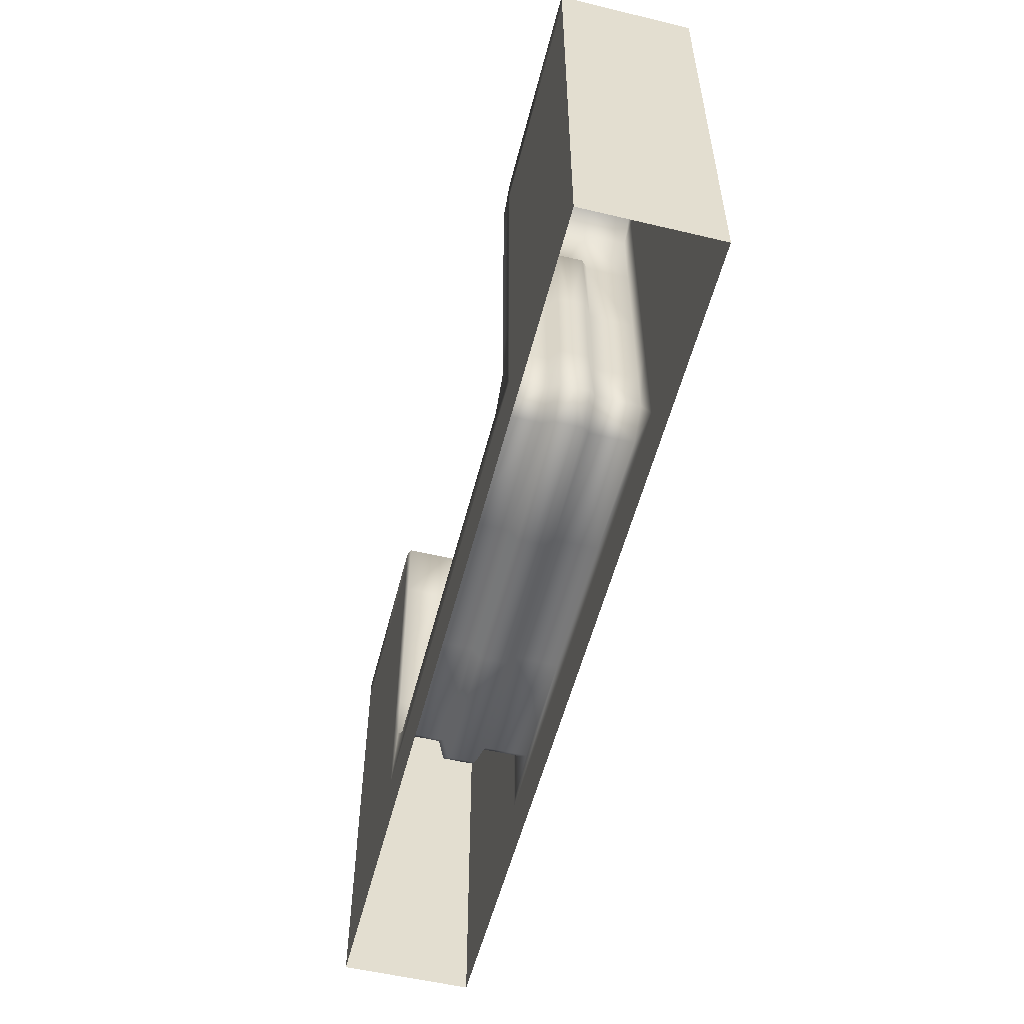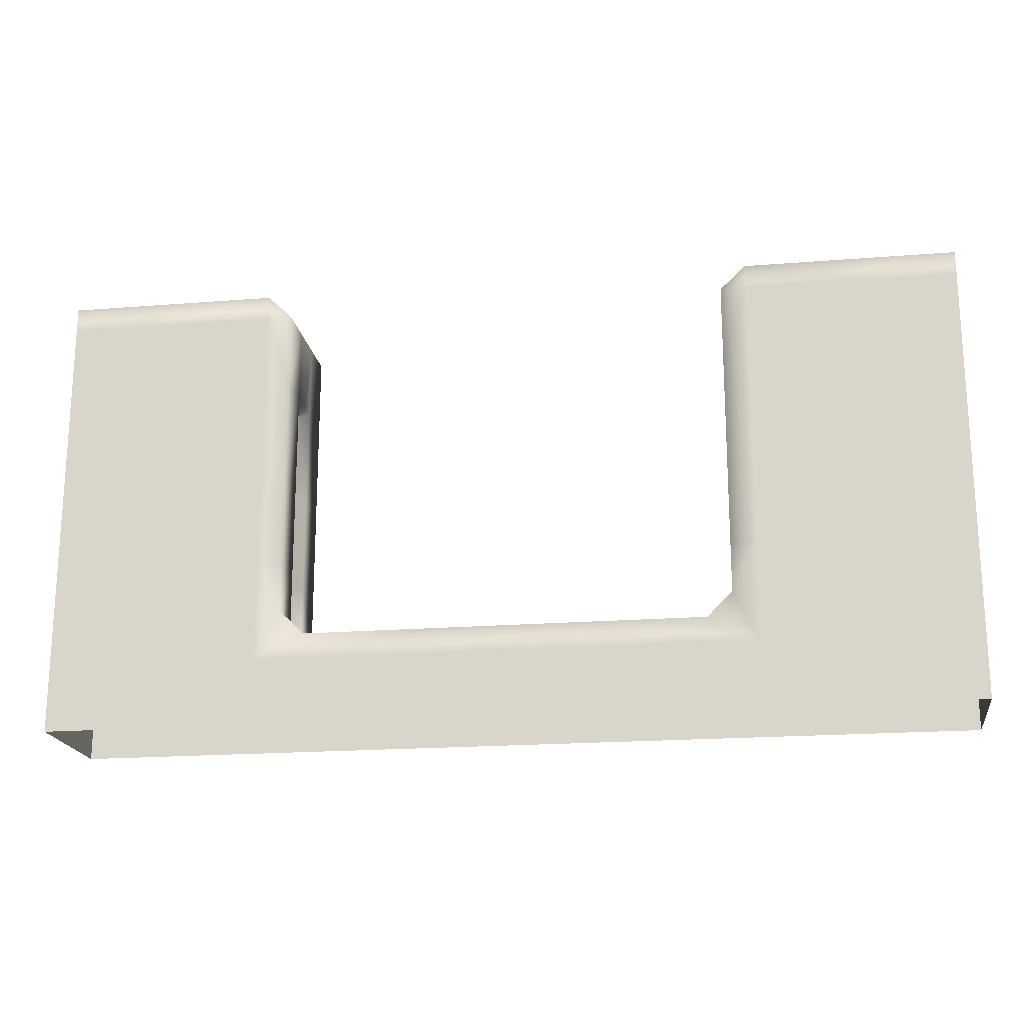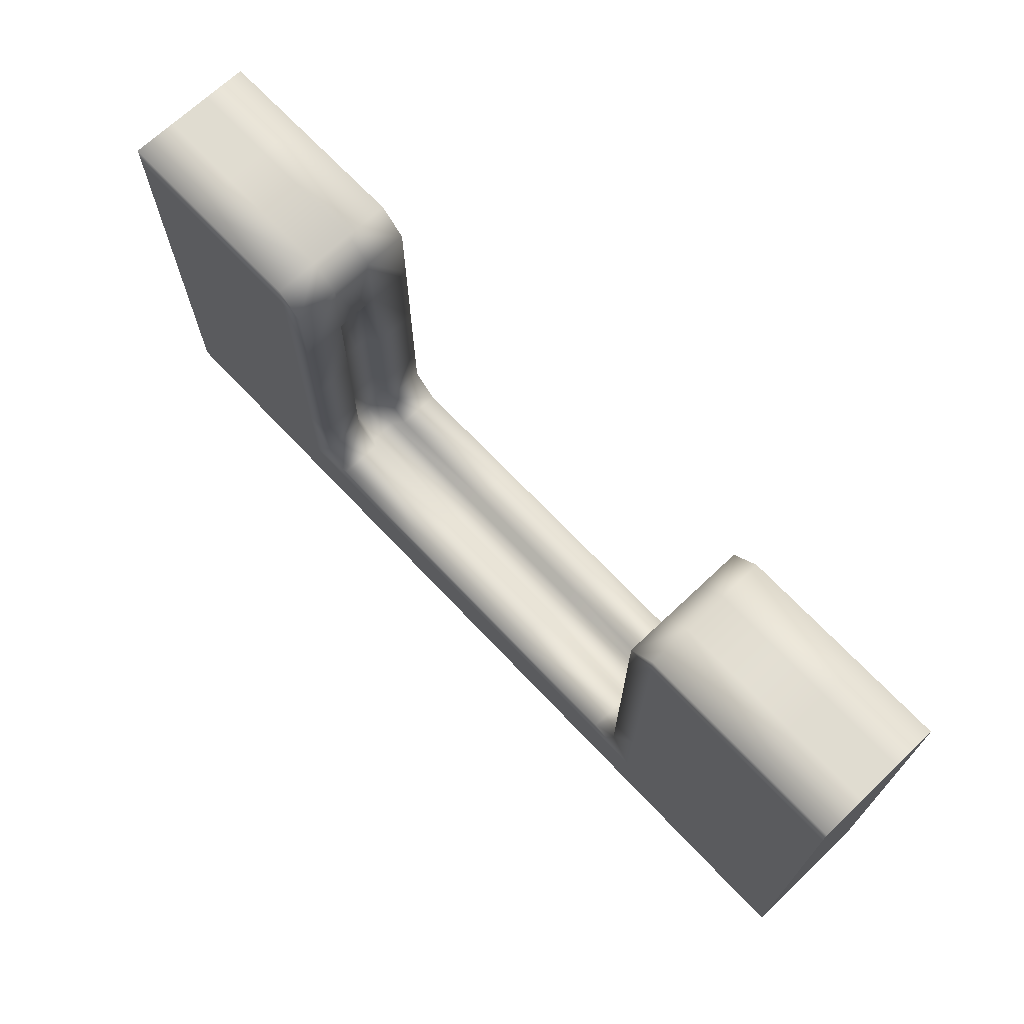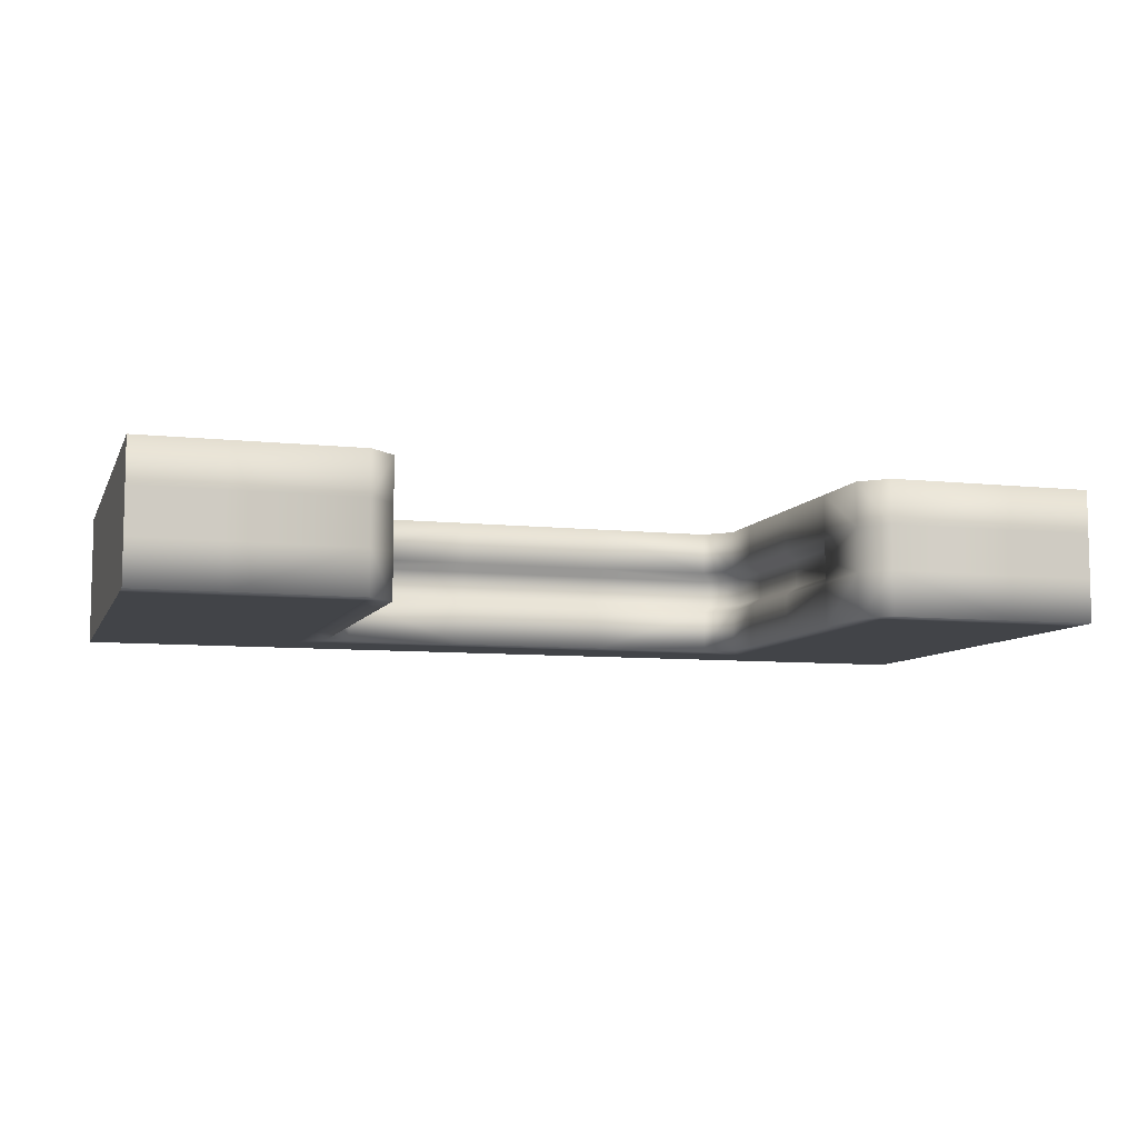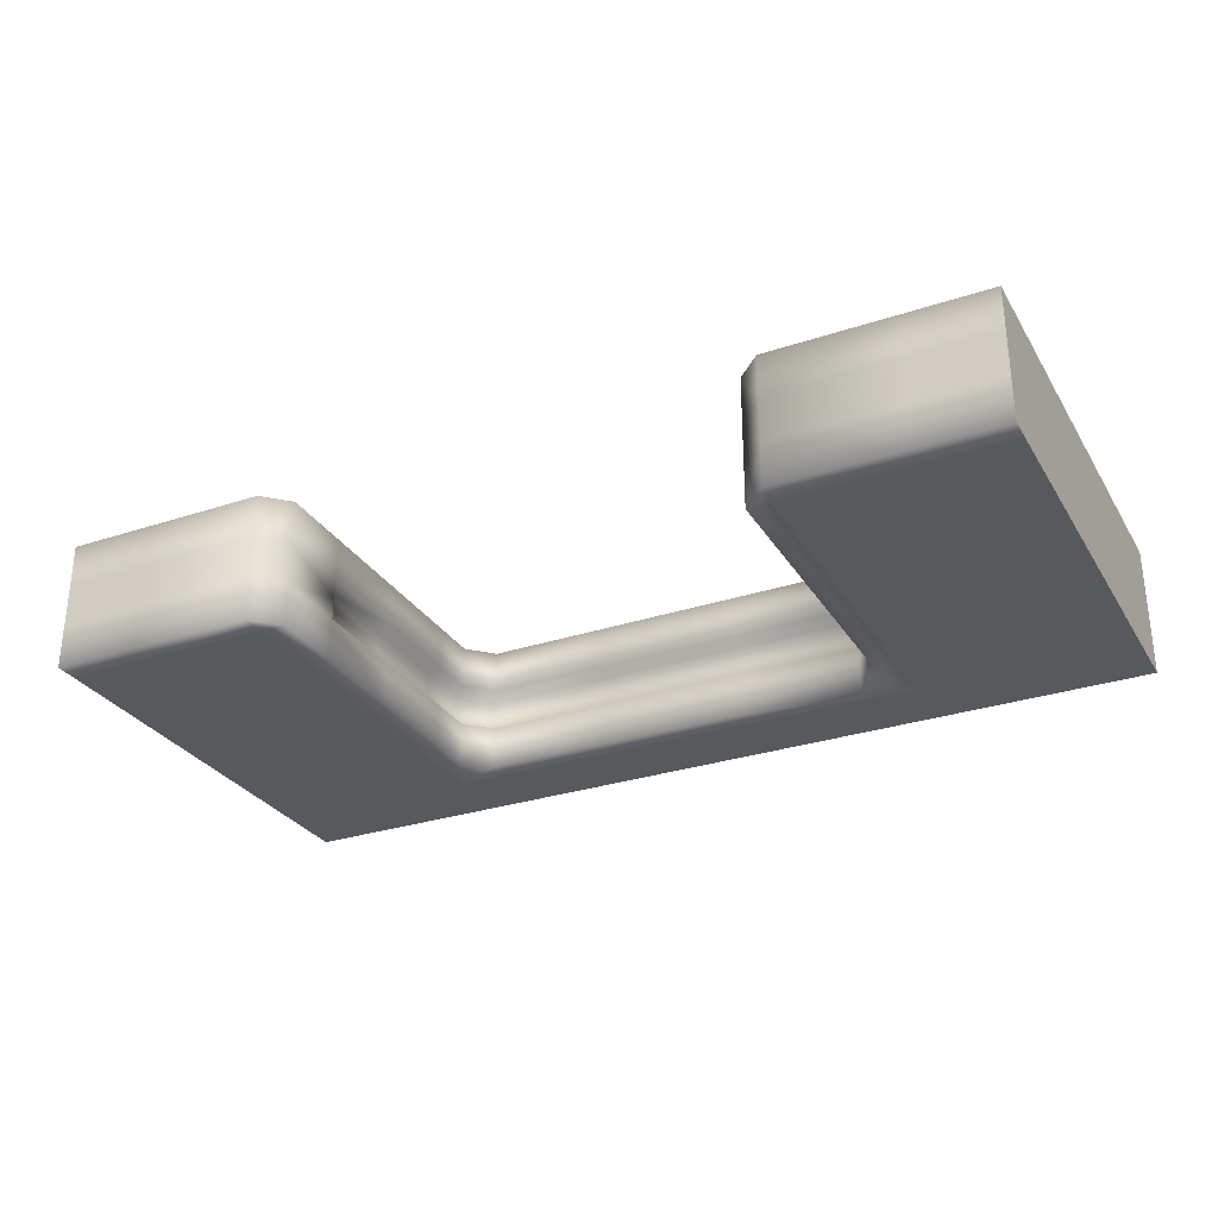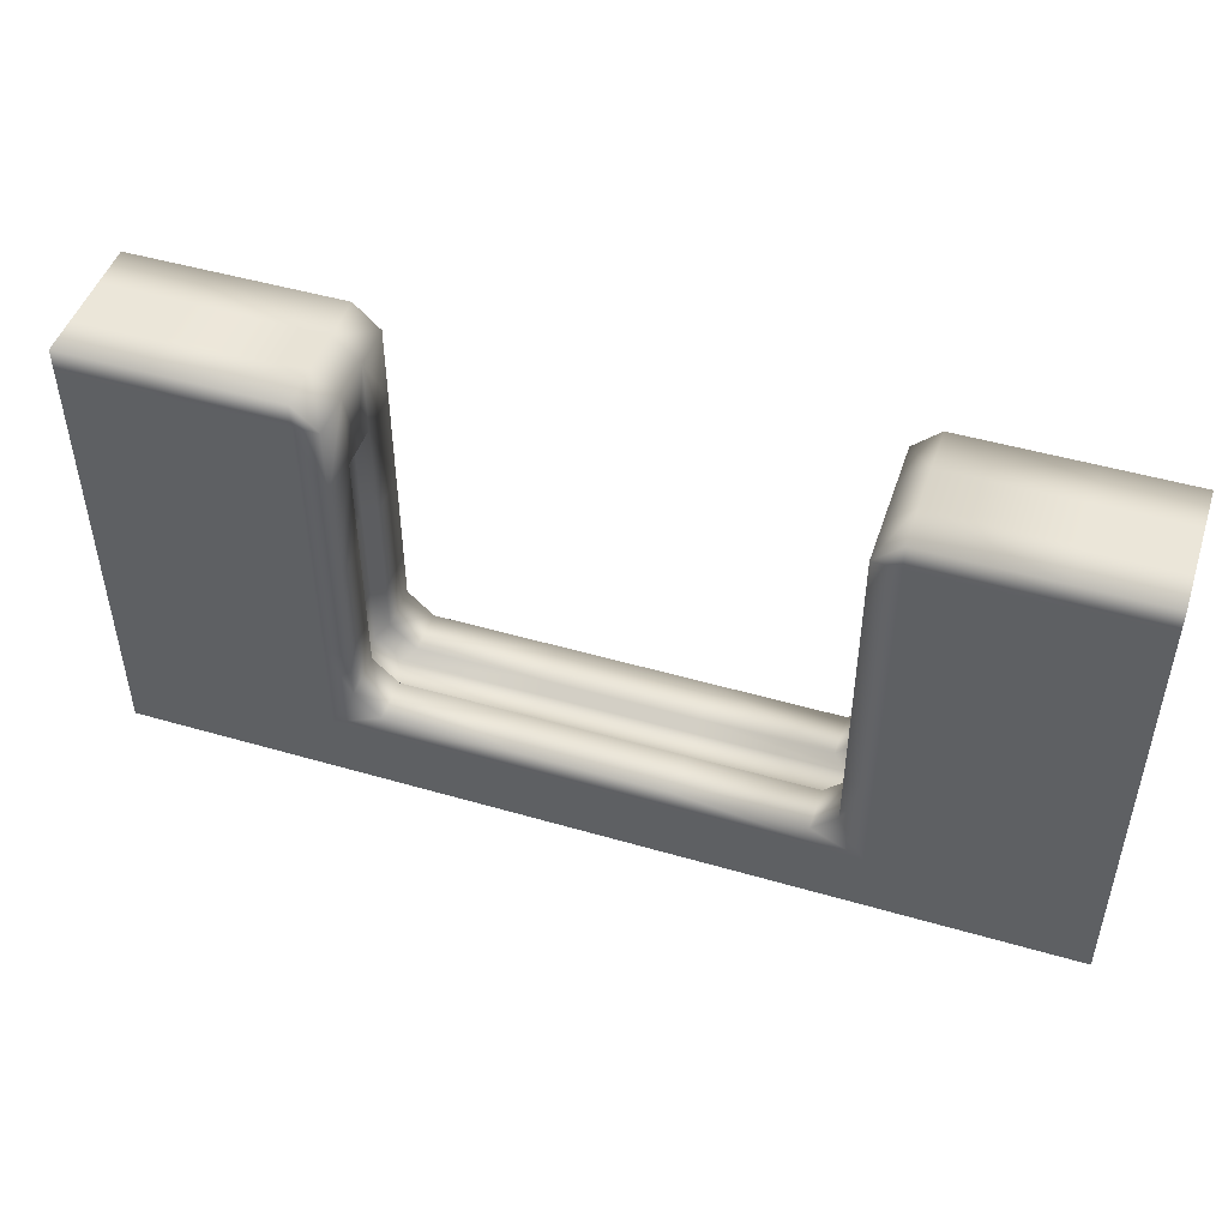
<metadata>
{"format":"obj","ext":"obj","renderer":"f3d","projection":"perspective","resolution":1024,"background":"white","views":[{"elev":-54.6,"azim":75.8,"up":"+Z"},{"elev":-19.2,"azim":-171.4,"up":"+Z"},{"elev":69.6,"azim":46.6,"up":"+Z"},{"elev":-8.0,"azim":-16.8,"up":"+Y"},{"elev":-29.4,"azim":26.0,"up":"+Y"},{"elev":47.9,"azim":-161.9,"up":"+Z"}]}
</metadata>
<code>
v  1.303 2 4
v  1 2 4
v  1 2 5.5
v  1.303 2 5.5
v  3.195 2 4
v  3.195 2 5.5
v  1 1.333 7
v  1 1 7
v  1.303 1 7
v  1.303 1.333 7
v  3.195 1 7
v  3.195 1.333 7
v  1.303 2 -0
v  1 2 -0
v  1 2 1
v  1.303 2 1
v  3.582 2 -0
v  3.195 2 1
v  5.861 2 -0
v  5.861 2 1
v  1.303 2 2.5
v  1 2 2.5
v  3.195 2 2.5
v  1.303 2 6.632
v  1 2 6.632
v  1 2 7
v  1.303 2 7
v  3.195 2 7
v  3.195 2 6.632
v  0 2 4
v  0 2 5.5
v  0 1.333 7
v  0 1 7
v  0 2 -0
v  0 2 1
v  0 2 2.5
v  0 2 6.632
v  0 2 7
v  1 2 1.375
v  1.303 2 1.375
v  3.195 2 1.375
v  3.957 2 1.375
v  5.861 2 1.375
v  0 2 1.375
v  3.957 1.333 1.375
v  5.861 1.333 1.375
v  3.582 1.333 2.5
v  3.582 1.333 1.754
v  3.582 2 1.754
v  3.582 2 2.5
v  3.582 1.333 4
v  3.582 2 4
v  3.582 1.333 5.5
v  3.582 2 5.5
v  3.582 1.333 6.632
v  3.582 2 6.632
v  3.778 1.214 1.196
v  5.861 1.214 1.196
v  3.399 1.214 2.5
v  3.399 1.214 1.575
v  3.399 1.214 4
v  3.399 1.214 5.38
v  3.582 1 5.5
v  3.399 1 5.38
v  3.399 1 1.575
v  3.778 1 1.196
v  7 2 1
v  7 2 -0
v  7 1.214 1.196
v  7 1.333 1.375
v  7 2 1.375
v  7 1 1.196
v  5.861 1 1.196
v  3.399 1 2.5
v  3.399 1 4
v  3.582 1 6.632
v  1.303 0 4
v  1.303 0 5.5
v  1 0 5.5
v  1 0 4
v  3.195 0 4
v  3.195 0 5.5
v  1 0.6667 7
v  1.303 0.6667 7
v  3.195 0.6667 7
v  1.303 0 -0
v  1.303 0 1
v  1 0 1
v  1 0 -0
v  3.582 0 -0
v  3.195 0 1
v  5.861 0 -0
v  5.861 0 1
v  1.303 0 2.5
v  1 0 2.5
v  3.195 0 2.5
v  1.303 0 6.632
v  1.303 0 7
v  1 0 7
v  1 0 6.632
v  3.195 0 6.632
v  3.195 0 7
v  0 0 5.5
v  0 0 4
v  0 0.6667 7
v  0 0 1
v  0 0 -0
v  0 0 2.5
v  0 0 7
v  0 0 6.632
v  1.303 0 1.375
v  1 0 1.375
v  3.195 0 1.375
v  5.861 0 1.375
v  3.957 0 1.375
v  0 0 1.375
v  3.957 0.6667 1.375
v  5.861 0.6667 1.375
v  3.582 0.6667 2.5
v  3.582 0 2.5
v  3.582 0 1.754
v  3.582 0.6667 1.754
v  3.582 0.6667 4
v  3.582 0 4
v  3.582 0.6667 5.5
v  3.582 0 5.5
v  3.582 0.6667 6.632
v  3.582 0 6.632
v  5.861 0.7861 1.196
v  3.778 0.7861 1.196
v  3.399 0.7861 1.575
v  3.399 0.7861 2.5
v  3.399 0.7861 4
v  3.399 0.7861 5.38
v  7 0 -0
v  7 0 1
v  7 0.6667 1.375
v  7 0.7861 1.196
v  7 0 1.375
v  12.7 2 4
v  12.7 2 5.5
v  13 2 5.5
v  13 2 4
v  10.8 2 4
v  10.8 2 5.5
v  13 1.333 7
v  12.7 1.333 7
v  12.7 1 7
v  13 1 7
v  10.8 1.333 7
v  10.8 1 7
v  12.7 2 -0
v  12.7 2 1
v  13 2 1
v  13 2 -0
v  10.42 2 -0
v  10.8 2 1
v  8.139 2 -0
v  8.139 2 1
v  12.7 2 2.5
v  13 2 2.5
v  10.8 2 2.5
v  12.7 2 6.632
v  12.7 2 7
v  13 2 7
v  13 2 6.632
v  10.8 2 6.632
v  10.8 2 7
v  14 2 5.5
v  14 2 4
v  14 1.333 7
v  14 1 7
v  14 2 1
v  14 2 -0
v  14 2 2.5
v  14 2 7
v  14 2 6.632
v  12.7 2 1.375
v  13 2 1.375
v  10.8 2 1.375
v  8.139 2 1.375
v  10.03 2 1.375
v  14 2 1.375
v  10.03 1.333 1.375
v  8.139 1.333 1.375
v  10.42 1.333 2.5
v  10.42 2 2.5
v  10.42 2 1.754
v  10.42 1.333 1.754
v  10.42 1.333 4
v  10.42 2 4
v  10.42 1.333 5.5
v  10.42 2 5.5
v  10.42 1.333 6.632
v  10.42 2 6.632
v  8.139 1.214 1.196
v  10.21 1.214 1.196
v  10.59 1.214 1.575
v  10.59 1.214 2.5
v  10.59 1.214 4
v  10.59 1.214 5.38
v  10.59 1 5.38
v  10.42 1 5.5
v  10.21 1 1.196
v  10.59 1 1.575
v  8.139 1 1.196
v  10.59 1 2.5
v  10.59 1 4
v  10.42 1 6.632
v  12.7 0 4
v  13 0 4
v  13 0 5.5
v  12.7 0 5.5
v  10.8 0 4
v  10.8 0 5.5
v  13 0.6667 7
v  12.7 0.6667 7
v  10.8 0.6667 7
v  12.7 0 -0
v  13 0 -0
v  13 0 1
v  12.7 0 1
v  10.42 0 -0
v  10.8 0 1
v  8.139 0 -0
v  8.139 0 1
v  12.7 0 2.5
v  13 0 2.5
v  10.8 0 2.5
v  12.7 0 6.632
v  13 0 6.632
v  13 0 7
v  12.7 0 7
v  10.8 0 7
v  10.8 0 6.632
v  14 0 4
v  14 0 5.5
v  14 0.6667 7
v  14 0 -0
v  14 0 1
v  14 0 2.5
v  14 0 6.632
v  14 0 7
v  13 0 1.375
v  12.7 0 1.375
v  10.8 0 1.375
v  10.03 0 1.375
v  8.139 0 1.375
v  14 0 1.375
v  10.03 0.6667 1.375
v  8.139 0.6667 1.375
v  10.42 0.6667 2.5
v  10.42 0.6667 1.754
v  10.42 0 1.754
v  10.42 0 2.5
v  10.42 0.6667 4
v  10.42 0 4
v  10.42 0.6667 5.5
v  10.42 0 5.5
v  10.42 0.6667 6.632
v  10.42 0 6.632
v  10.21 0.7861 1.196
v  8.139 0.7861 1.196
v  10.59 0.7861 2.5
v  10.59 0.7861 1.575
v  10.59 0.7861 4
v  10.59 0.7861 5.38
v  0 1.333 4
v  0 1.333 5.5
v  0 1.333 -0
v  0 1.333 1
v  0 1.333 2.5
v  0 1.333 6.632
v  0 1.333 1.375
v  14 1.333 5.5
v  14 1.333 4
v  14 1.333 1
v  14 1.333 -0
v  14 1.333 2.5
v  14 1.333 6.632
v  14 1.333 1.375
v  0 1 4
v  0 1 5.5
v  0 1 -0
v  0 1 1
v  0 1 2.5
v  0 1 6.632
v  0 1 1.375
v  14 1 5.5
v  14 1 4
v  14 1 1
v  14 1 -0
v  14 1 2.5
v  14 1 6.632
v  14 1 1.375
v  0 0.6667 5.5
v  0 0.6667 4
v  0 0.6667 1
v  0 0.6667 -0
v  0 0.6667 2.5
v  0 0.6667 6.632
v  0 0.6667 1.375
v  14 0.6667 4
v  14 0.6667 5.5
v  14 0.6667 -0
v  14 0.6667 1
v  14 0.6667 2.5
v  14 0.6667 6.632
v  14 0.6667 1.375
o ground_hole2
g ground_hole2
f 1 2 3 4
f 5 1 4 6
f 7 8 9 10
f 10 9 11 12
f 13 14 15 16
f 17 13 16 18
f 19 17 18 20
f 21 22 2 1
f 23 21 1 5
f 24 25 26 27
f 24 27 28 29
f 4 3 25 24
f 6 4 24 29
f 2 30 31 3
f 32 33 8 7
f 14 34 35 15
f 22 36 30 2
f 25 37 38 26
f 3 31 37 25
f 15 39 40 16
f 16 40 41 18
f 18 42 43 20
f 35 44 39 15
f 39 22 21 40
f 40 21 23 41
f 44 36 22 39
f 10 27 26 7
f 12 28 27 10
f 7 26 38 32
f 45 46 43 42
f 47 48 49 50
f 51 47 50 52
f 53 51 52 54
f 55 53 54 56
f 46 45 57 58
f 48 47 59 60
f 47 51 61 59
f 51 53 62 61
f 53 63 64 62
f 12 55 56 28
f 49 42 18 41
f 57 60 65 66
f 42 49 48 45
f 45 48 60 57
f 28 56 29
f 29 56 54 6
f 6 54 52 5
f 5 52 50 23
f 23 50 49 41
f 19 20 67 68
f 46 58 69 70
f 67 20 43 71
f 71 43 46 70
f 72 69 58 73
f 73 58 57 66
f 65 60 59 74
f 74 59 61 75
f 75 61 62 64
f 63 53 55 76
f 76 55 12 11
f 77 78 79 80
f 81 82 78 77
f 83 84 9 8
f 84 85 11 9
f 86 87 88 89
f 90 91 87 86
f 92 93 91 90
f 94 77 80 95
f 96 81 77 94
f 97 98 99 100
f 97 101 102 98
f 78 97 100 79
f 82 101 97 78
f 80 79 103 104
f 105 83 8 33
f 89 88 106 107
f 95 80 104 108
f 100 99 109 110
f 79 100 110 103
f 88 87 111 112
f 87 91 113 111
f 91 93 114 115
f 106 88 112 116
f 112 111 94 95
f 111 113 96 94
f 116 112 95 108
f 84 83 99 98
f 85 84 98 102
f 83 105 109 99
f 117 115 114 118
f 119 120 121 122
f 123 124 120 119
f 125 126 124 123
f 127 128 126 125
f 118 129 130 117
f 122 131 132 119
f 119 132 133 123
f 123 133 134 125
f 125 134 64 63
f 85 102 128 127
f 121 113 91 115
f 130 66 65 131
f 115 117 122 121
f 117 130 131 122
f 102 101 128
f 101 82 126 128
f 82 81 124 126
f 81 96 120 124
f 96 113 121 120
f 92 135 136 93
f 118 137 138 129
f 136 139 114 93
f 139 137 118 114
f 72 73 129 138
f 73 66 130 129
f 65 74 132 131
f 74 75 133 132
f 75 64 134 133
f 63 76 127 125
f 76 11 85 127
f 140 141 142 143
f 144 145 141 140
f 146 147 148 149
f 147 150 151 148
f 152 153 154 155
f 156 157 153 152
f 158 159 157 156
f 160 140 143 161
f 162 144 140 160
f 163 164 165 166
f 163 167 168 164
f 141 163 166 142
f 145 167 163 141
f 143 142 169 170
f 171 146 149 172
f 155 154 173 174
f 161 143 170 175
f 166 165 176 177
f 142 166 177 169
f 154 153 178 179
f 153 157 180 178
f 157 159 181 182
f 173 154 179 183
f 179 178 160 161
f 178 180 162 160
f 183 179 161 175
f 147 146 165 164
f 150 147 164 168
f 146 171 176 165
f 184 182 181 185
f 186 187 188 189
f 190 191 187 186
f 192 193 191 190
f 194 195 193 192
f 185 196 197 184
f 189 198 199 186
f 186 199 200 190
f 190 200 201 192
f 192 201 202 203
f 150 168 195 194
f 188 180 157 182
f 197 204 205 198
f 182 184 189 188
f 184 197 198 189
f 168 167 195
f 167 145 193 195
f 145 144 191 193
f 144 162 187 191
f 162 180 188 187
f 158 68 67 159
f 185 70 69 196
f 67 71 181 159
f 71 70 185 181
f 72 206 196 69
f 206 204 197 196
f 205 207 199 198
f 207 208 200 199
f 208 202 201 200
f 203 209 194 192
f 209 151 150 194
f 210 211 212 213
f 214 210 213 215
f 216 149 148 217
f 217 148 151 218
f 219 220 221 222
f 223 219 222 224
f 225 223 224 226
f 227 228 211 210
f 229 227 210 214
f 230 231 232 233
f 230 233 234 235
f 213 212 231 230
f 215 213 230 235
f 211 236 237 212
f 238 172 149 216
f 220 239 240 221
f 228 241 236 211
f 231 242 243 232
f 212 237 242 231
f 221 244 245 222
f 222 245 246 224
f 224 247 248 226
f 240 249 244 221
f 244 228 227 245
f 245 227 229 246
f 249 241 228 244
f 217 233 232 216
f 218 234 233 217
f 216 232 243 238
f 250 251 248 247
f 252 253 254 255
f 256 252 255 257
f 258 256 257 259
f 260 258 259 261
f 251 250 262 263
f 253 252 264 265
f 252 256 266 264
f 256 258 267 266
f 258 203 202 267
f 218 260 261 234
f 254 247 224 246
f 262 265 205 204
f 247 254 253 250
f 250 253 265 262
f 234 261 235
f 235 261 259 215
f 215 259 257 214
f 214 257 255 229
f 229 255 254 246
f 225 226 136 135
f 251 263 138 137
f 136 226 248 139
f 139 248 251 137
f 72 138 263 206
f 206 263 262 204
f 205 265 264 207
f 207 264 266 208
f 208 266 267 202
f 203 258 260 209
f 209 260 218 151
f 31 30 268 269
f 35 34 270 271
f 30 36 272 268
f 38 37 273 32
f 37 31 269 273
f 44 35 271 274
f 36 44 274 272
f 170 169 275 276
f 174 173 277 278
f 175 170 276 279
f 177 176 171 280
f 169 177 280 275
f 173 183 281 277
f 183 175 279 281
f 269 268 282 283
f 271 270 284 285
f 268 272 286 282
f 32 273 287 33
f 273 269 283 287
f 274 271 285 288
f 272 274 288 286
f 276 275 289 290
f 278 277 291 292
f 279 276 290 293
f 280 171 172 294
f 275 280 294 289
f 277 281 295 291
f 281 279 293 295
f 296 297 104 103
f 298 299 107 106
f 297 300 108 104
f 105 301 110 109
f 301 296 103 110
f 302 298 106 116
f 300 302 116 108
f 303 304 237 236
f 305 306 240 239
f 307 303 236 241
f 308 238 243 242
f 304 308 242 237
f 306 309 249 240
f 309 307 241 249
f 289 304 303 290
f 291 306 305 292
f 290 303 307 293
f 172 238 308 294
f 294 308 304 289
f 295 309 306 291
f 293 307 309 295
f 282 297 296 283
f 284 299 298 285
f 286 300 297 282
f 287 301 105 33
f 283 296 301 287
f 285 298 302 288
f 288 302 300 286

</code>
